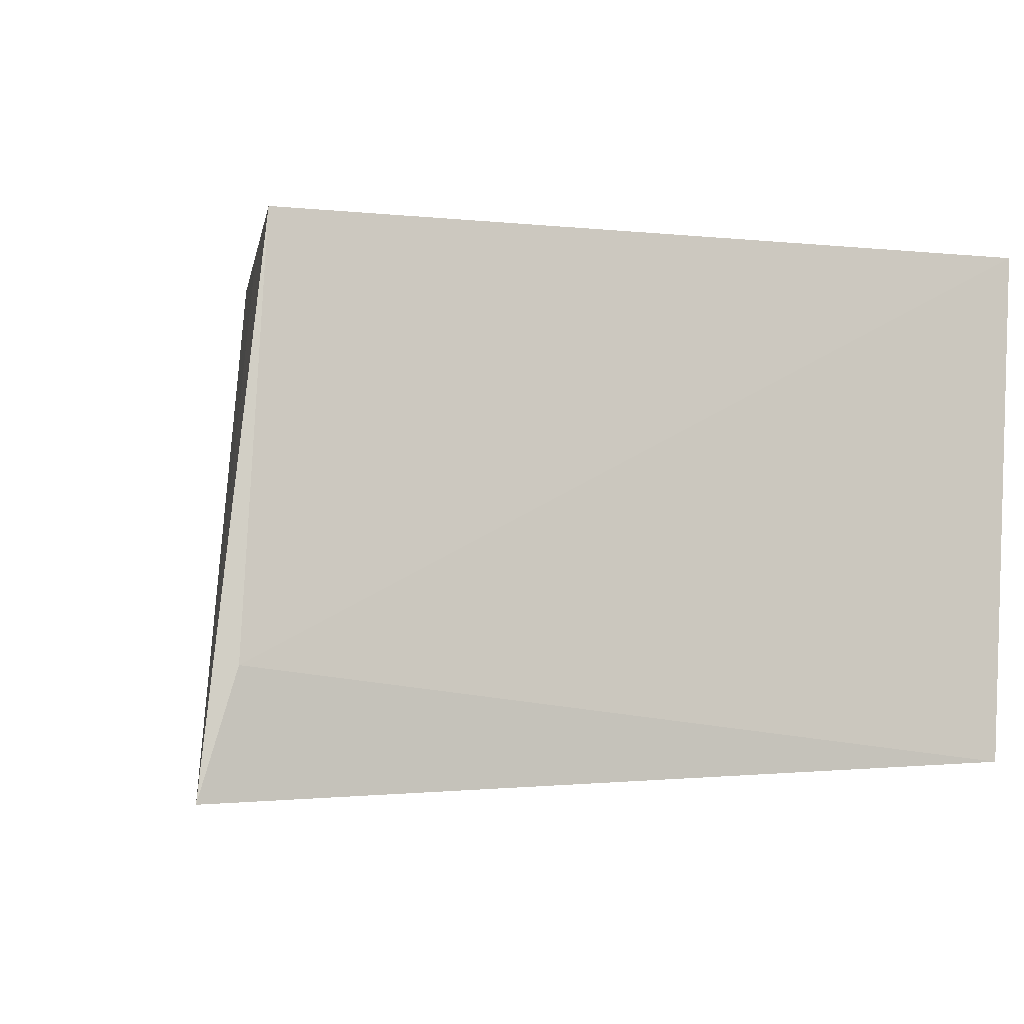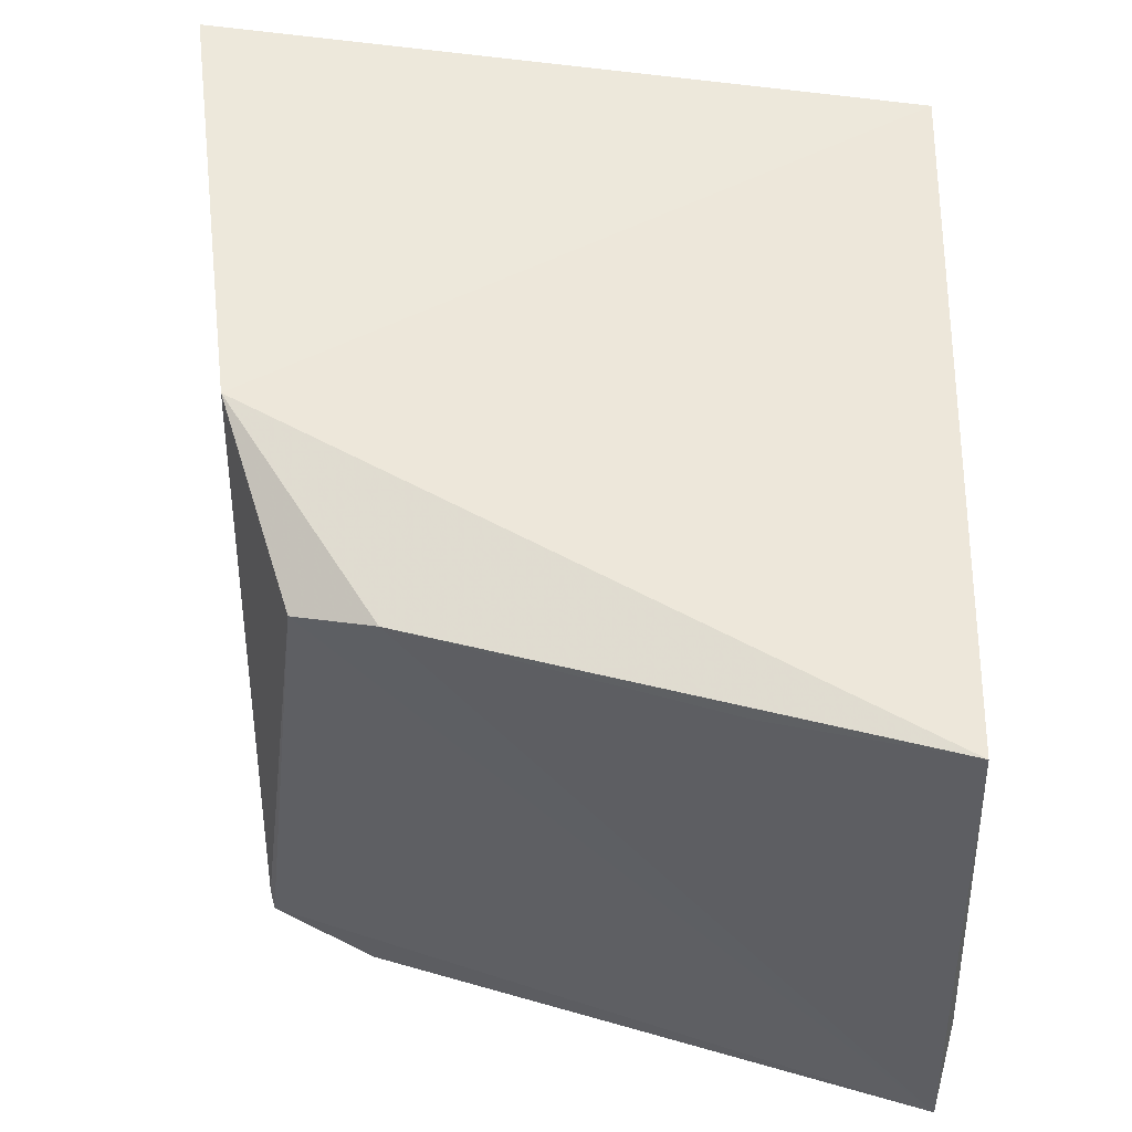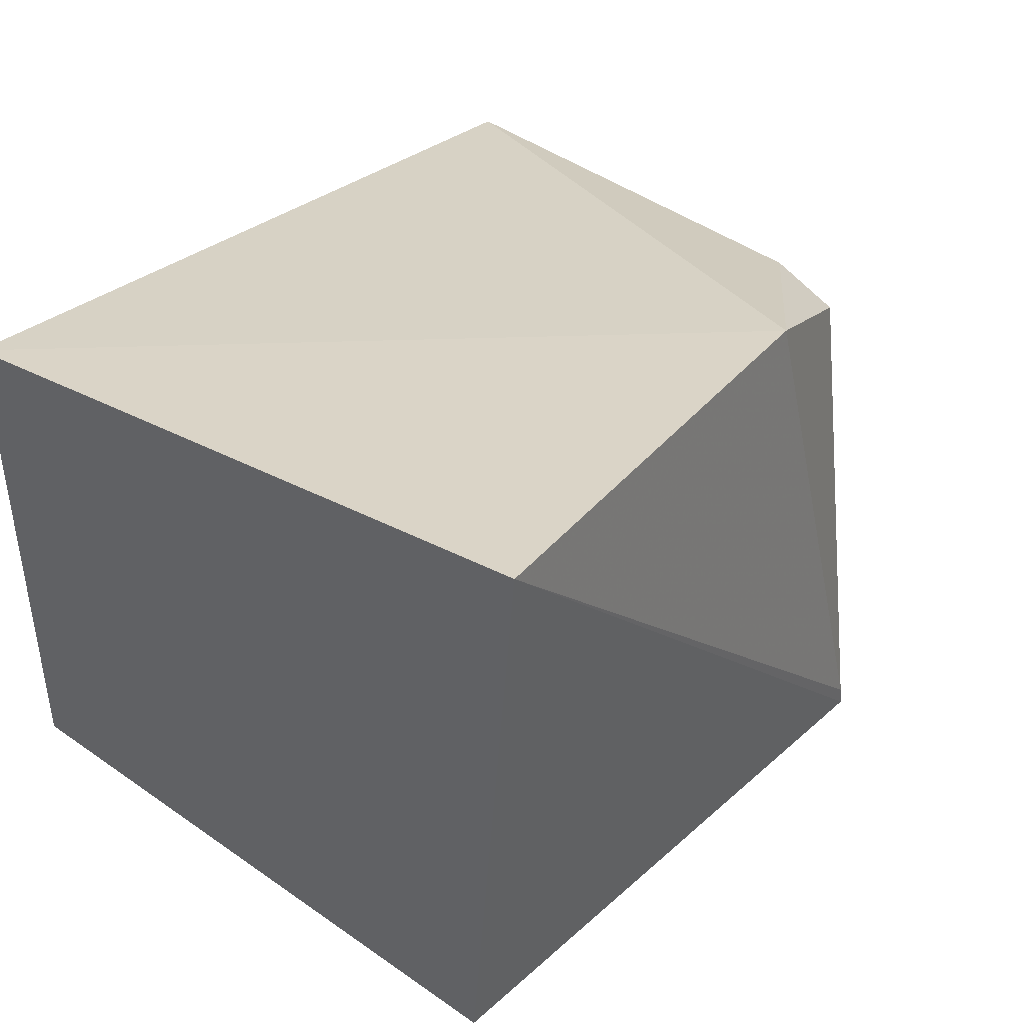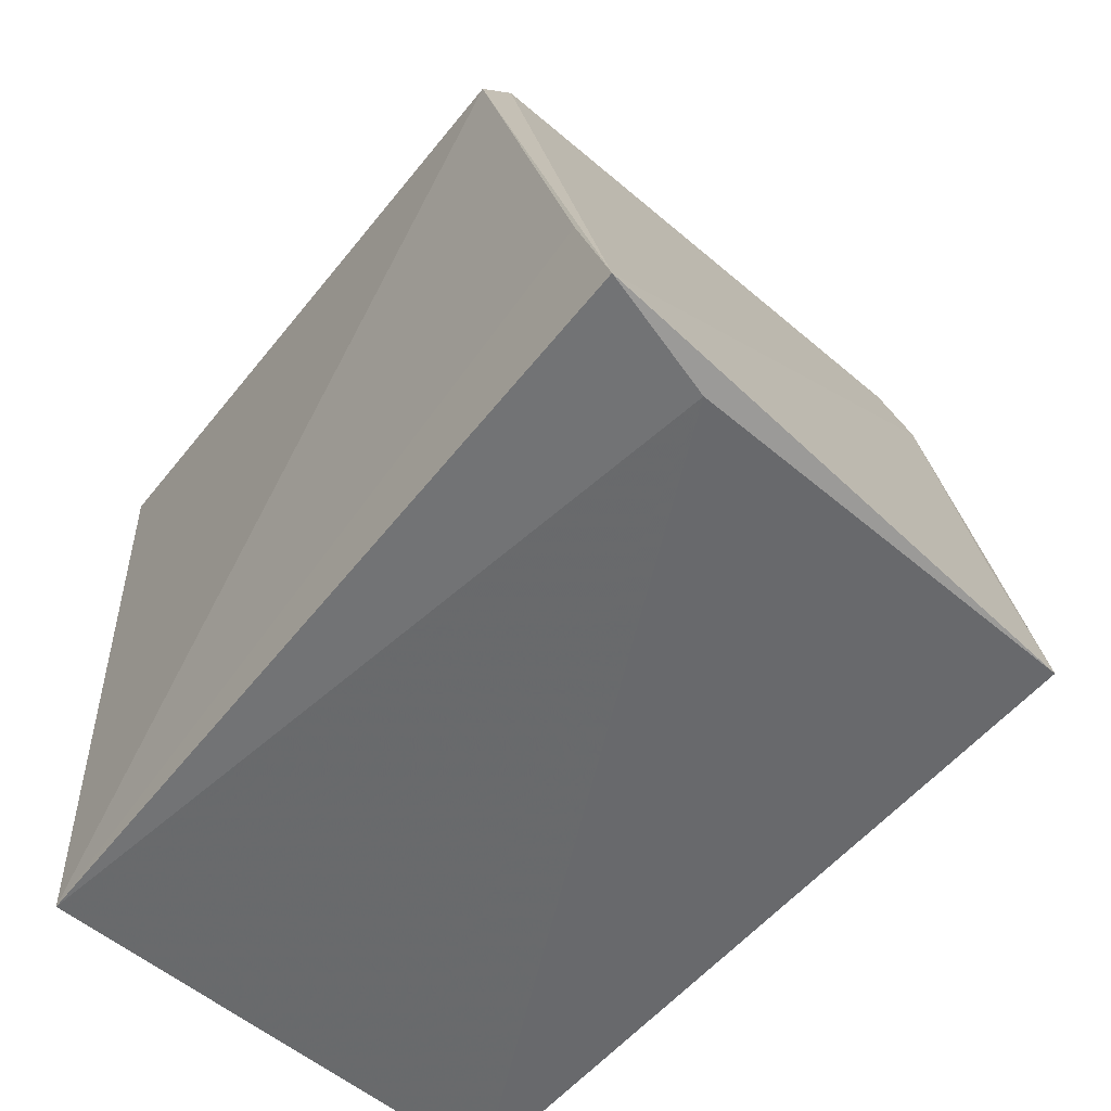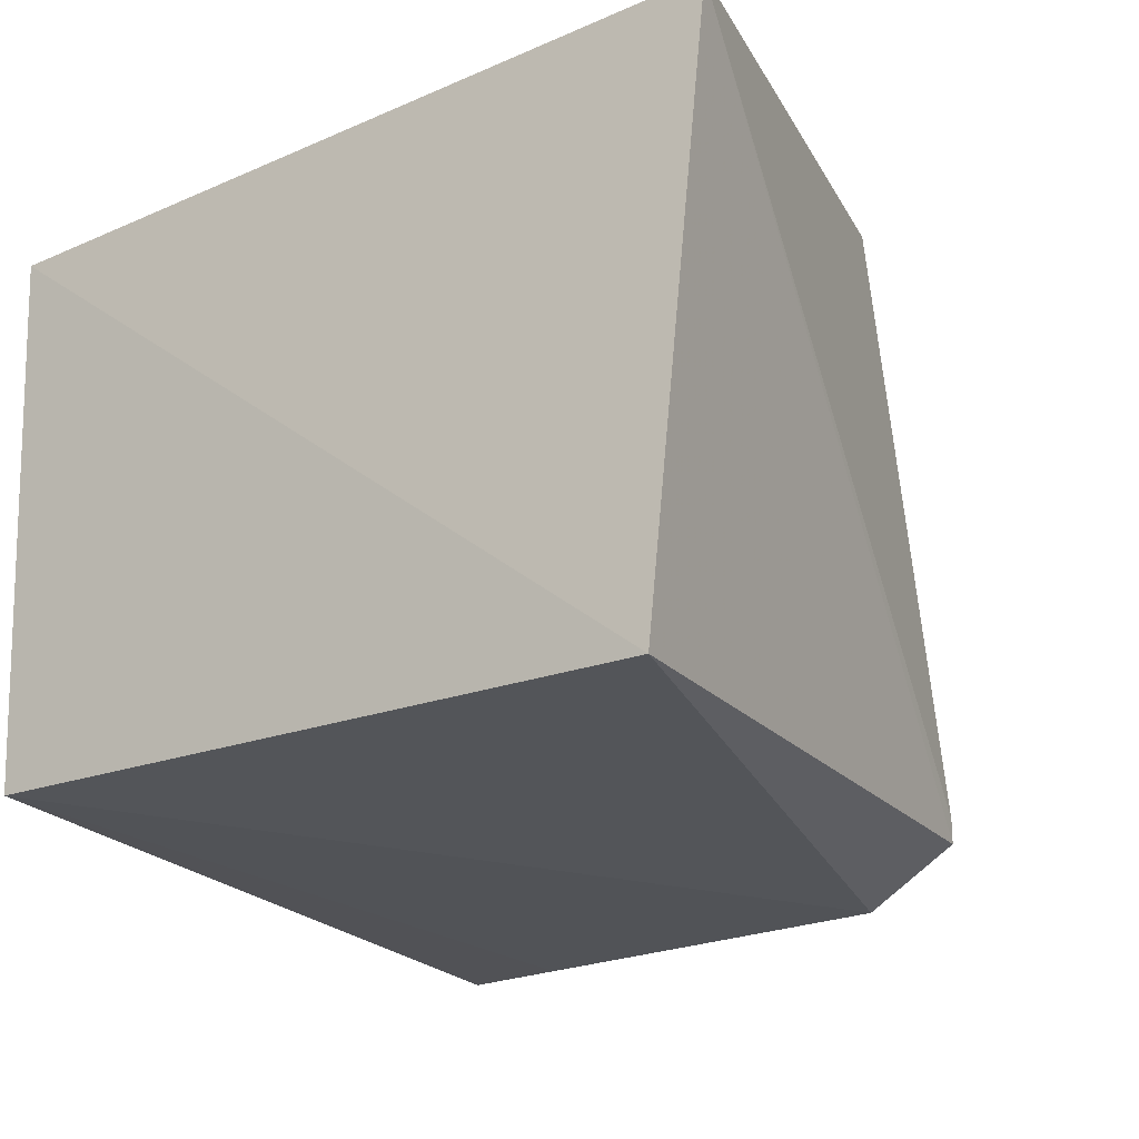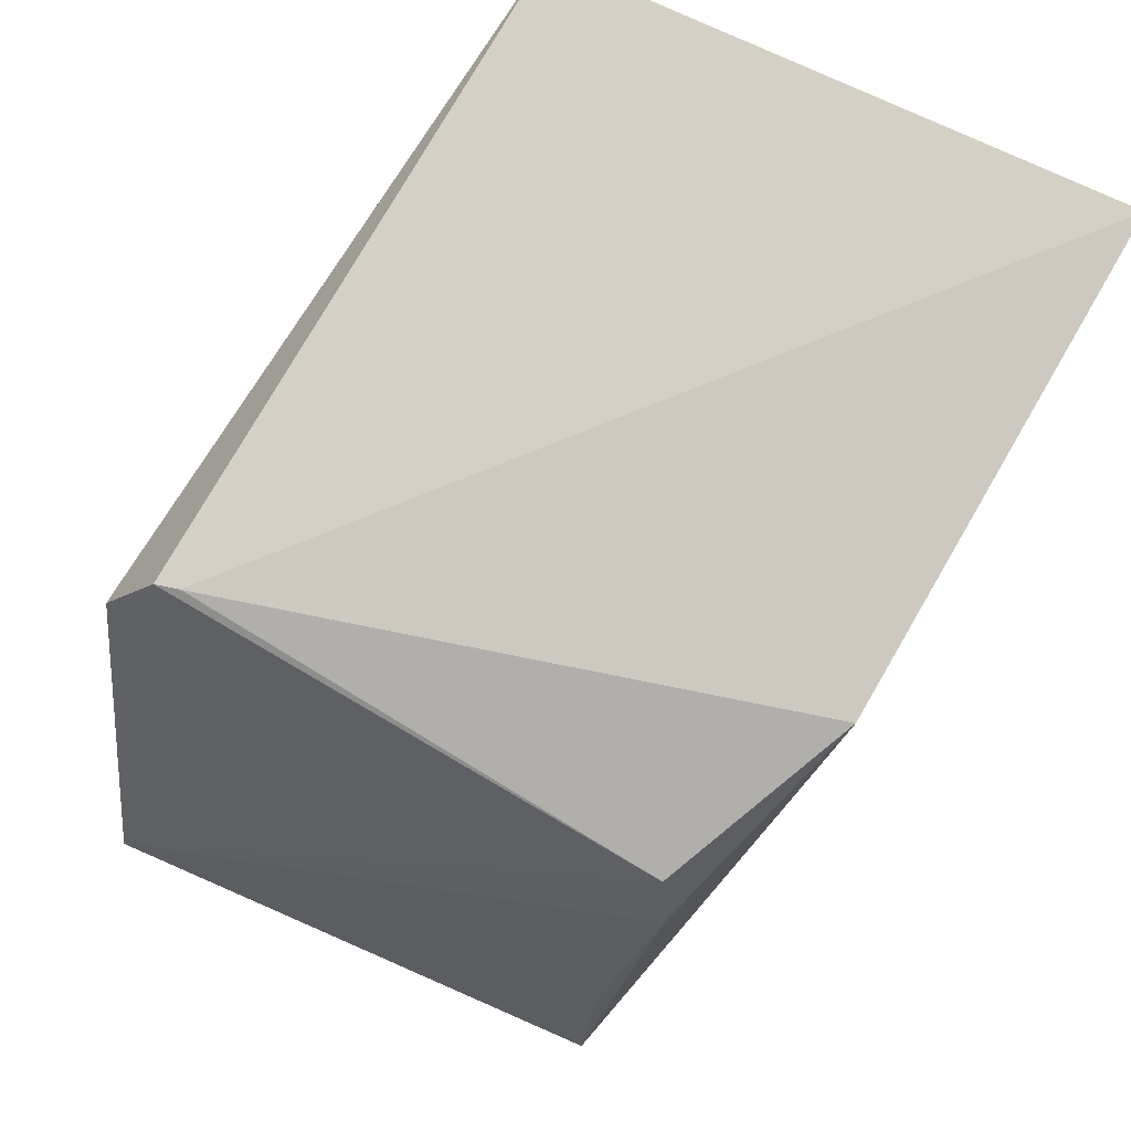
<metadata>
{"format":"obj","ext":"obj","renderer":"f3d","projection":"perspective","resolution":1024,"background":"white","views":[{"elev":-5.1,"azim":-20.5,"up":"+Z"},{"elev":52.7,"azim":-88.2,"up":"+Z"},{"elev":33.1,"azim":131.1,"up":"+Z"},{"elev":-54.5,"azim":-129.3,"up":"+Y"},{"elev":-20.5,"azim":120.2,"up":"+Z"},{"elev":77.0,"azim":-59.7,"up":"+Y"}]}
</metadata>
<code>
v 0.005336 0.046 0.03749
v 0.003978 0.002189 0.03353
v 0.003975 0.04173 0.003616
v -0.0366 0.03459 0.00048
v -0.04241 0.001867 0.03305
v 0.001799 0.001334 0.003083
v -0.03515 0.04053 0.003565
v -0.02367 0.04142 0.03758
v -0.04614 0.001123 0.00119
v -0.04404 0.0007651 0.008396
v -0.03482 0.03719 0.03313
v -0.03471 0.04069 0.004921
v -0.04384 0.008462 0.0009962
v -0.03606 0.03236 0.03415
v -0.04019 0.01334 0.03271
f 1 2 3
f 6 3 2
f 6 4 3
f 7 1 3
f 7 3 4
f 8 5 2
f 8 2 1
f 9 7 4
f 10 6 2
f 10 2 5
f 10 9 6
f 10 5 9
f 11 7 9
f 12 8 1
f 12 1 7
f 12 11 8
f 12 7 11
f 13 9 4
f 13 4 6
f 13 6 9
f 14 5 8
f 14 8 11
f 14 11 9
f 15 14 9
f 15 9 5
f 15 5 14

</code>
